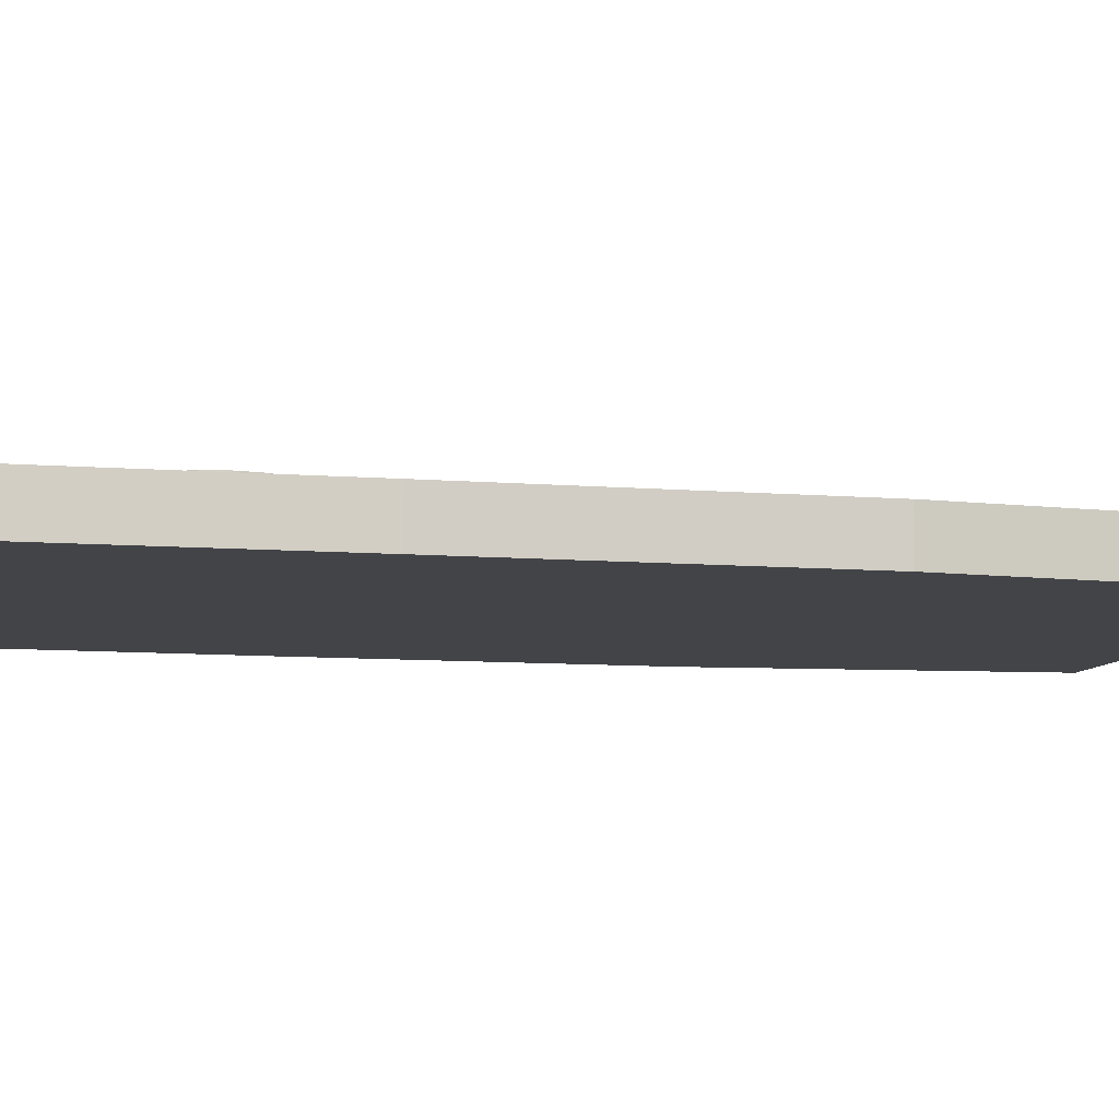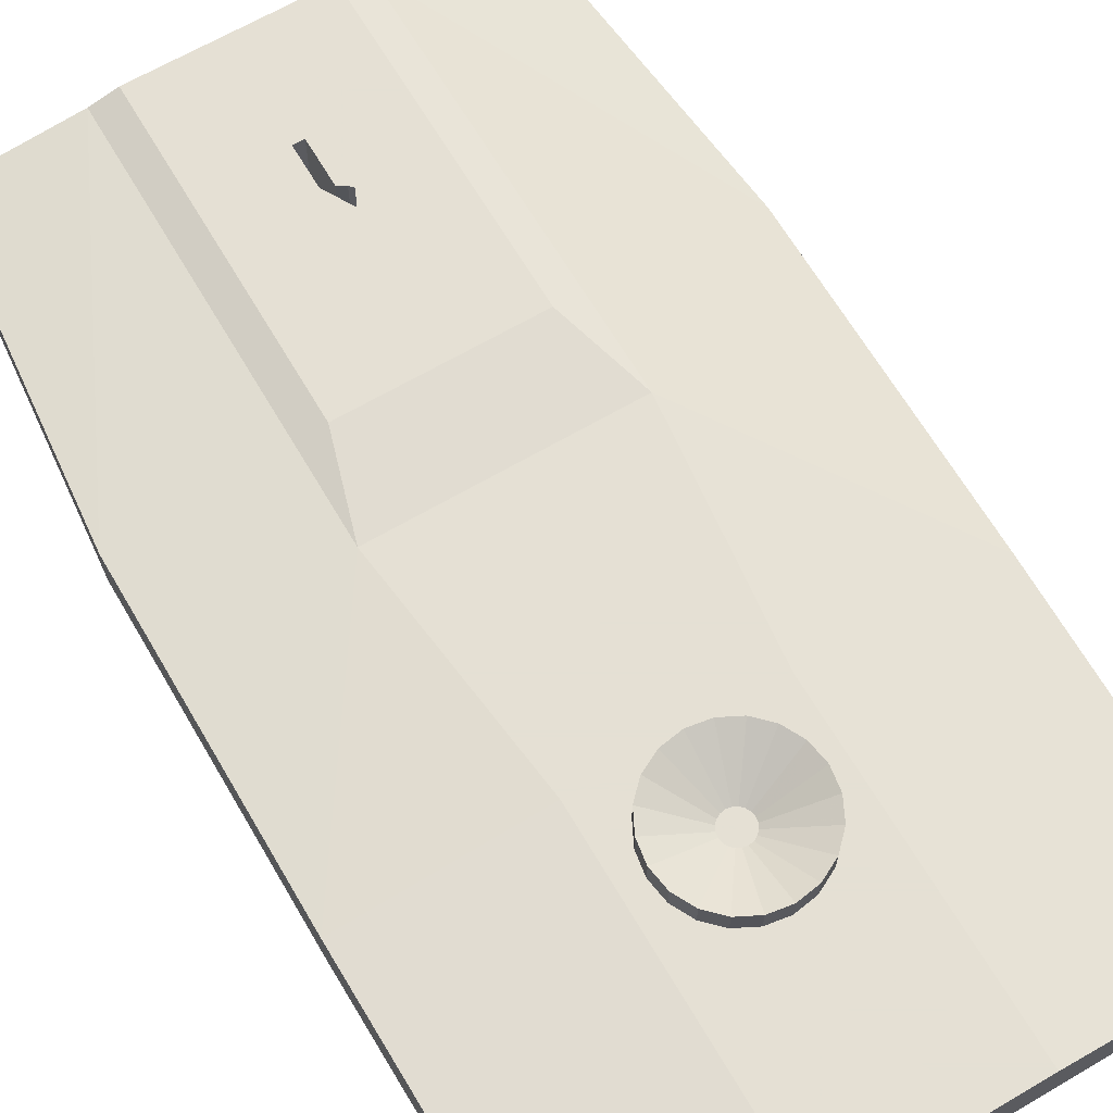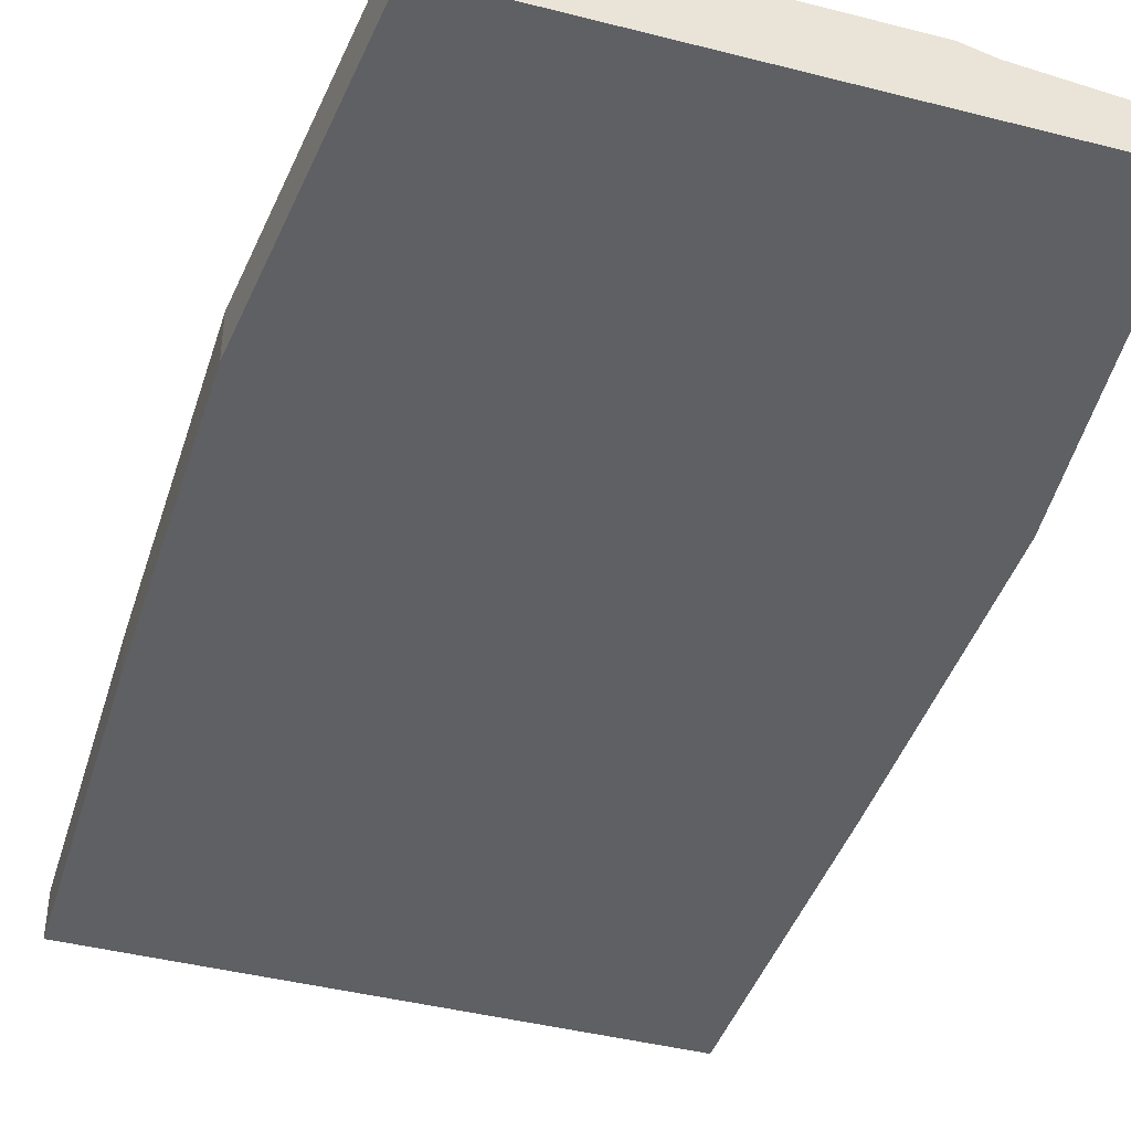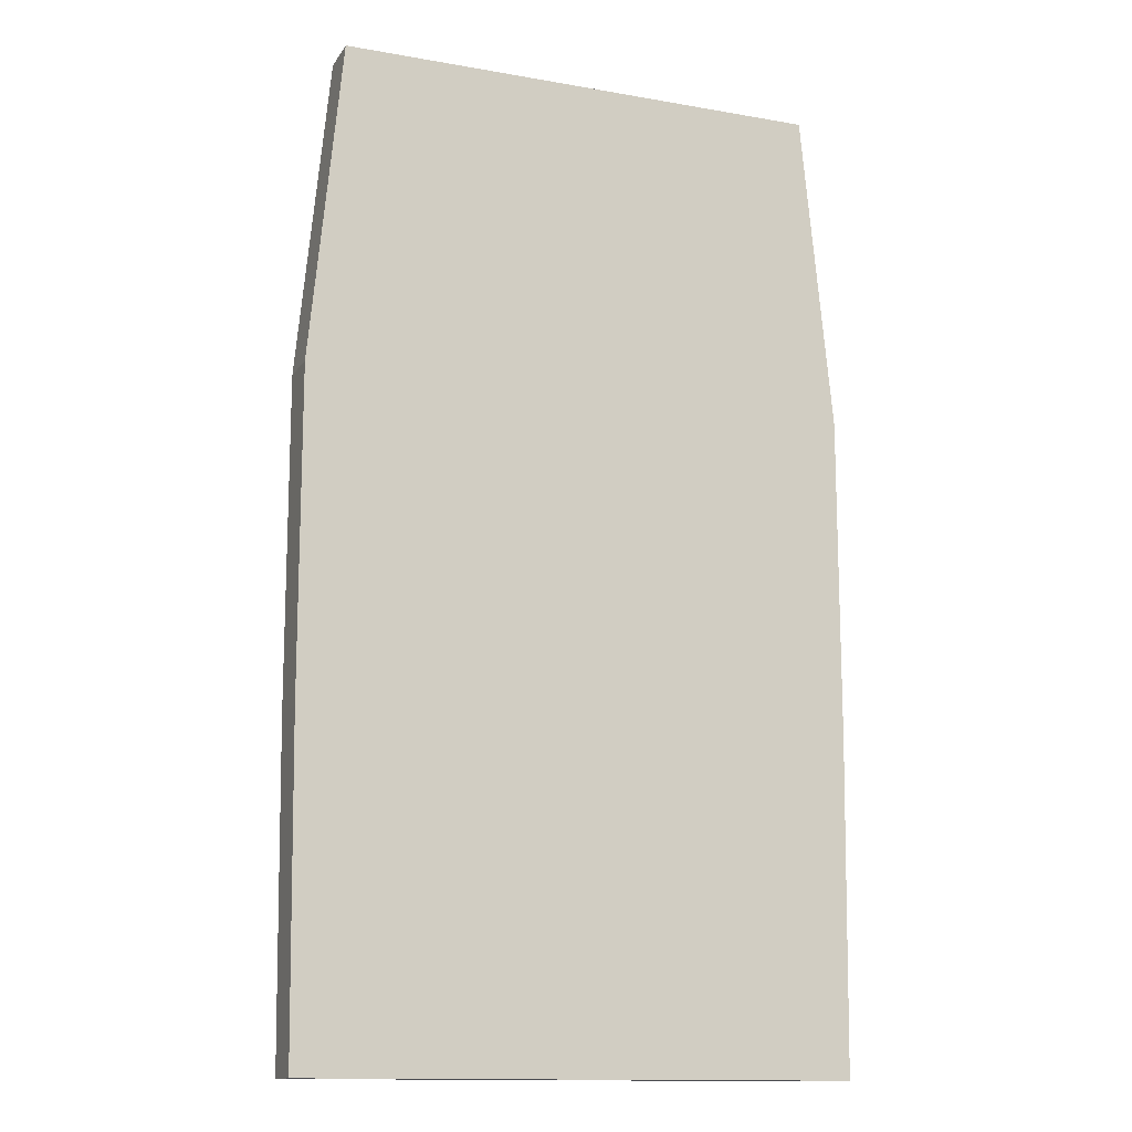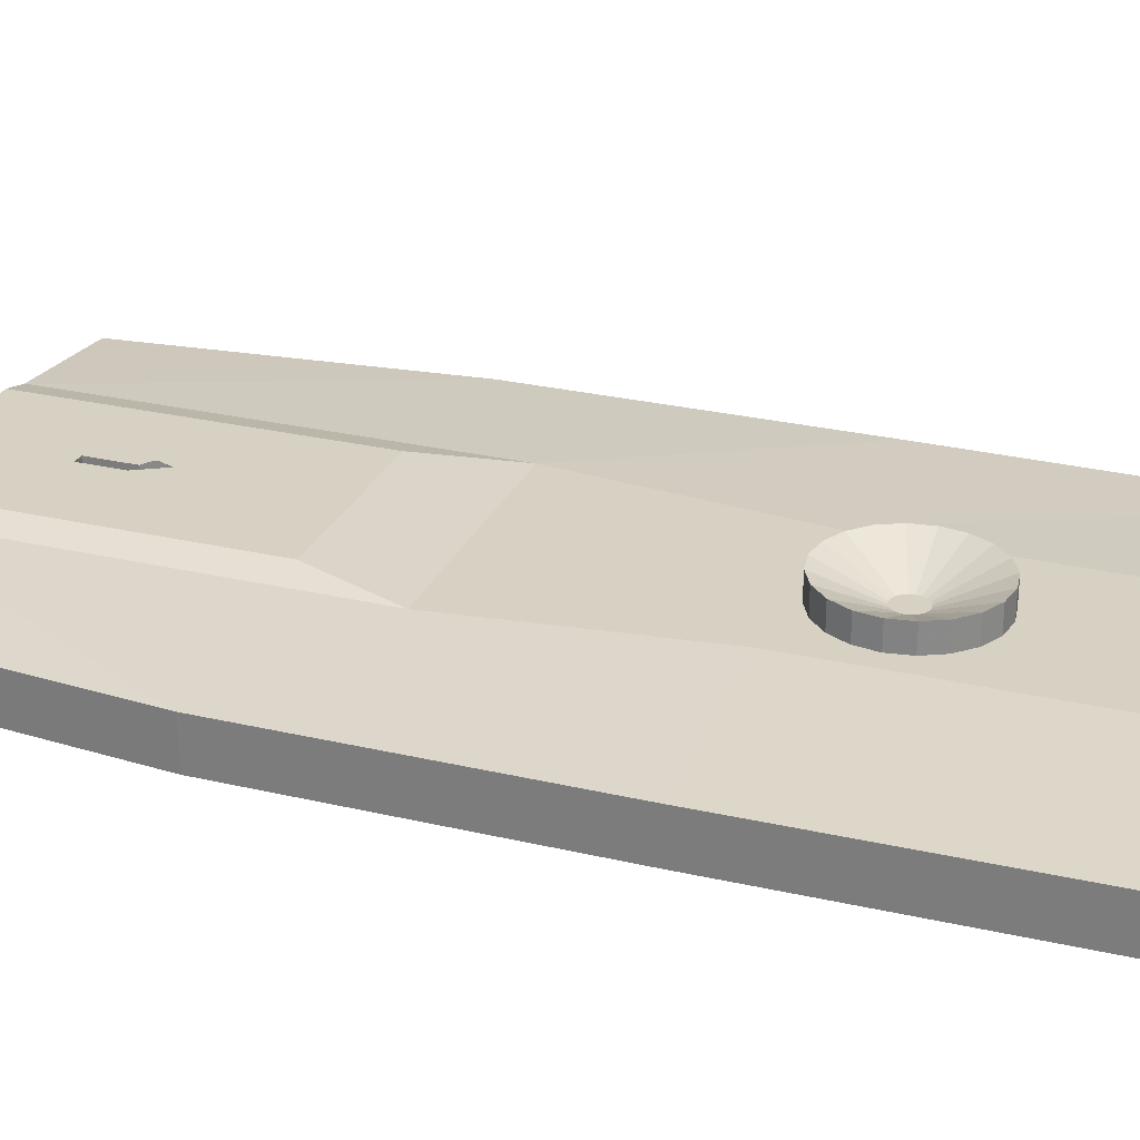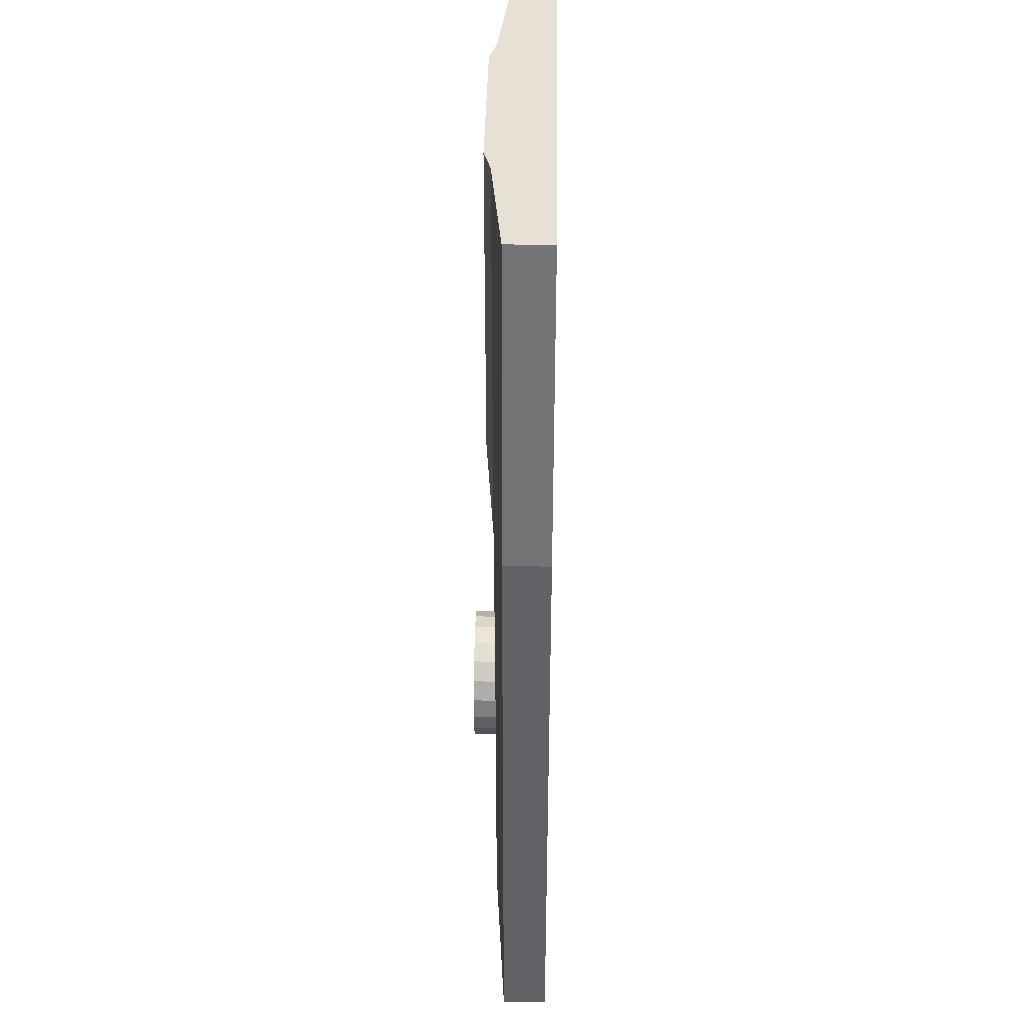
<metadata>
{"format":"obj","ext":"obj","renderer":"f3d","projection":"perspective","resolution":1024,"background":"white","views":[{"elev":-8.3,"azim":-103.3,"up":"+Y"},{"elev":65.9,"azim":149.6,"up":"+Y"},{"elev":-42.1,"azim":-17.1,"up":"+Y"},{"elev":-13.6,"azim":-21.5,"up":"+Z"},{"elev":27.1,"azim":110.1,"up":"+Y"},{"elev":39.3,"azim":-89.0,"up":"+Z"}]}
</metadata>
<code>
g default
v 0.302 0.1848 -1.48
v 0.302 0.3162 -1.48
v 0.355 0.3162 -1.376
v 0.355 0.1848 -1.376
v 0.2194 0.1848 -1.562
v 0.2194 0.3162 -1.562
v 0.07421 0.1848 -1.284
v 0.06313 0.1848 -1.306
v 0.3733 0.3162 -1.26
v 0.3733 0.1848 -1.26
v 0.1153 0.1848 -1.615
v 0.1153 0.3162 -1.615
v 0.04587 0.1848 -1.323
v 0.07803 0.1848 -1.26
v 0.355 0.3162 -1.145
v 0.355 0.1848 -1.145
v 0 0.1848 -1.634
v 0 0.3162 -1.634
v 0.02411 0.1848 -1.334
v 0.07421 0.1848 -1.236
v 0.302 0.3162 -1.041
v 0.302 0.1848 -1.041
v -0.1153 0.1848 -1.615
v -0.1153 0.3162 -1.615
v 0 0.1848 -1.338
v 0.06313 0.1848 -1.214
v 0.2194 0.3162 -0.9583
v 0.2194 0.1848 -0.9583
v -0.2194 0.1848 -1.562
v -0.2194 0.3162 -1.562
v -0.02411 0.1848 -1.334
v 0.04587 0.1848 -1.197
v 0.1153 0.3162 -0.9052
v 0.1153 0.1848 -0.9052
v -0.302 0.1848 -1.48
v -0.302 0.3162 -1.48
v -0.04587 0.1848 -1.323
v 0.02411 0.1848 -1.186
v 0 0.3162 -0.887
v 0 0.1848 -0.887
v -0.355 0.1848 -1.376
v -0.355 0.3162 -1.376
v -0.06313 0.1848 -1.306
v 0 0.1848 -1.182
v -0.1153 0.3162 -0.9052
v -0.1153 0.1848 -0.9052
v -0.3733 0.1848 -1.26
v -0.3733 0.3162 -1.26
v -0.07421 0.1848 -1.284
v -0.02411 0.1848 -1.186
v -0.2194 0.3162 -0.9583
v -0.2194 0.1848 -0.9583
v -0.355 0.1848 -1.145
v -0.355 0.3162 -1.145
v -0.07803 0.1848 -1.26
v -0.04587 0.1848 -1.197
v -0.302 0.3162 -1.041
v -0.302 0.1848 -1.041
v -0.07421 0.1848 -1.236
v -0.06313 0.1848 -1.214
v -1.292 -0.1208 2.564
v -0.4858 -0.1208 2.564
v -0.6317 0.1848 2.564
v -1.292 0.1208 2.564
v -1.458 -0.1208 0.8548
v -1.458 0.1208 0.8548
v -0.4858 -0.1208 0.8548
v 0.4858 -0.1208 2.564
v 0.6317 0.1848 2.564
v -1.458 -0.1208 -0.8548
v -1.458 0.1208 -0.8548
v -0.4858 -0.1208 -0.8548
v -0.01539 -0.1208 1.526
v -0.04493 -0.1208 1.535
v -0.07083 -0.1208 1.551
v -0.091 -0.1208 1.575
v -0.1038 -0.1208 1.603
v -0.1082 -0.1208 1.633
v -0.1038 -0.1208 1.663
v -0.091 -0.1208 1.691
v -0.07083 -0.1208 1.715
v -0.04494 -0.1208 1.731
v -0.02892 -0.1208 1.74
v -0.02892 -0.1208 1.985
v 0.02892 -0.1208 1.985
v 0.02892 -0.1208 1.74
v 0.04494 -0.1208 1.731
v 0.07083 -0.1208 1.715
v 1.292 -0.1208 2.564
v 1.292 0.1208 2.564
v 0.4858 0.2225 2.564
v -0.4858 0.2225 2.564
v -0.6317 0.1848 0.3686
v -1.437 -0.1208 -2.564
v -1.437 0.1208 -2.564
v -0.4858 -0.1208 -2.564
v 0.4858 -0.1208 -0.8548
v 0.4858 -0.1208 0.8548
v 0.091 -0.1208 1.691
v 0.1038 -0.1208 1.663
v 0.1082 -0.1208 1.633
v 0.1038 -0.1208 1.603
v 0.091 -0.1208 1.575
v 0.07083 -0.1208 1.551
v 0.04494 -0.1208 1.535
v 0.01539 -0.1208 1.526
v -0.01539 0.2225 1.526
v -0.04493 0.2225 1.535
v -0.07083 0.2225 1.551
v -0.091 0.2225 1.575
v -0.1038 0.2225 1.603
v -0.1082 0.2225 1.633
v -0.1038 0.2225 1.663
v -0.091 0.2225 1.691
v -0.07083 0.2225 1.715
v -0.04494 0.2225 1.731
v -0.02892 0.2225 1.74
v -0.02892 0.2225 1.985
v 0.02892 0.2225 1.985
v 0.02892 0.2225 1.74
v 0.04494 0.2225 1.731
v 0.07083 0.2225 1.715
v 1.458 -0.1208 0.8548
v 1.458 0.1208 0.8548
v -0.4858 0.2225 0.8548
v 0.6317 0.1848 0.3686
v 0.4858 0.2225 0.8548
v -0.4858 0.1848 -2.564
v -0.4858 0.1848 -0.8548
v 0.4858 -0.1208 -2.564
v 1.458 -0.1208 -0.8548
v 0.091 0.2225 1.691
v 0.1038 0.2225 1.663
v 0.1082 0.2225 1.633
v 0.1038 0.2225 1.603
v 0.091 0.2225 1.575
v 0.07083 0.2225 1.551
v 0.04494 0.2225 1.535
v 0.01539 0.2225 1.526
v 1.458 0.1208 -0.8548
v 0.4858 0.1848 -2.564
v 0.4858 0.1848 -0.8548
v 1.437 -0.1208 -2.564
v 1.437 0.1208 -2.564
g DoorMechanism_0
f 1 2 3 4
f 5 6 2 1
f 7 3 2 8
f 4 3 9 10
f 11 12 6 5
f 8 2 6 13
f 14 9 3 7
f 10 9 15 16
f 17 18 12 11
f 13 6 12 19
f 20 15 9 14
f 16 15 21 22
f 23 24 18 17
f 19 12 18 25
f 26 21 15 20
f 22 21 27 28
f 29 30 24 23
f 25 18 24 31
f 32 27 21 26
f 28 27 33 34
f 35 36 30 29
f 31 24 30 37
f 38 33 27 32
f 34 33 39 40
f 41 42 36 35
f 37 30 36 43
f 44 39 33 38
f 40 39 45 46
f 47 48 42 41
f 43 36 42 49
f 50 45 39 44
f 46 45 51 52
f 53 54 48 47
f 49 42 48 55
f 56 51 45 50
f 52 51 57 58
f 58 57 54 53
f 55 48 54 59
f 60 57 51 56
f 59 54 57 60
f 61 62 63 64
f 65 61 64 66
f 65 67 62 61
f 62 68 69 63
f 66 64 63 93
f 70 65 66 71
f 70 72 67 65
f 67 73 74 75 76 77 78 79 80 81 82 83 84 85 86 87 88 68 62
f 68 89 90 69
f 63 69 91 92
f 94 70 71 95
f 71 66 93 129
f 94 96 72 70
f 72 97 98 67
f 88 99 100 101 102 103 104 105 106 73 67 98 68
f 74 73 107 108
f 75 74 108 109
f 76 75 109 110
f 77 76 110 111
f 78 77 111 112
f 79 78 112 113
f 80 79 113 114
f 81 80 114 115
f 82 81 115 116
f 83 82 116 117
f 117 118 84 83
f 85 84 118 119
f 86 85 119 120
f 87 86 120 121
f 88 87 121 122
f 98 123 89 68
f 89 123 124 90
f 69 90 124 126
f 93 63 92 125
f 69 126 127 91
f 92 91 119 118 117 116 115 114 113 112 111 110 109 108 107 125
f 95 128 96 94
f 95 71 129 128
f 96 130 97 72
f 97 131 123 98
f 99 88 122 132
f 100 99 132 133
f 101 100 133 134
f 102 101 134 135
f 103 102 135 136
f 104 103 136 137
f 105 104 137 138
f 106 105 138 139
f 73 106 139 107
f 91 127 125 107 139 138 137 136 135 134 133 132 122 121 120 119
f 123 131 140 124
f 126 93 125 127
f 128 141 130 96
f 93 126 142 129
f 130 143 131 97
f 131 143 144 140
f 126 124 140 142
f 142 141 128 17 11 5 1 4 10 16 22 28 34 40
f 129 142 40 46 52 58 53 47 41 35 29 23 17 128
f 141 144 143 130
f 142 140 144 141
f 7 8 13 19 25 31 37 43 49 55 59 60 56 50 44 38 32 26 20 14

</code>
